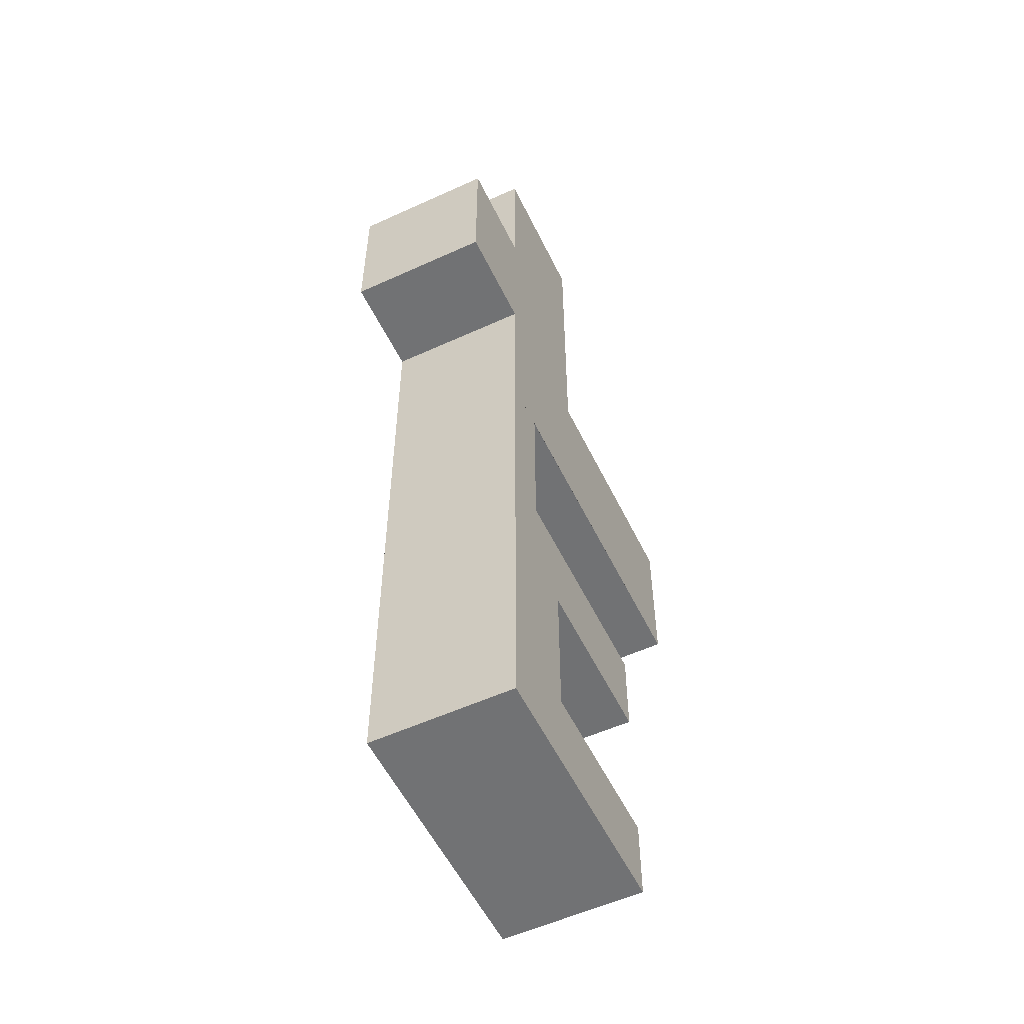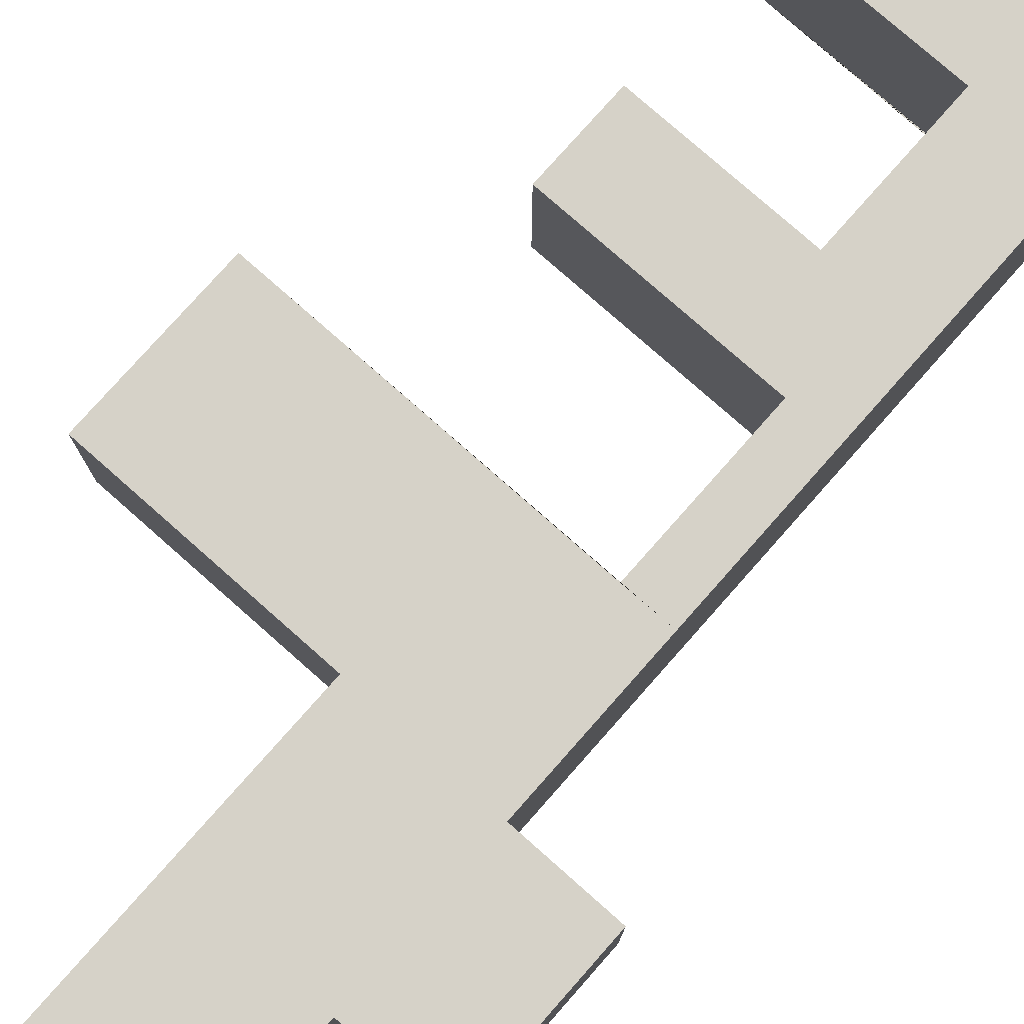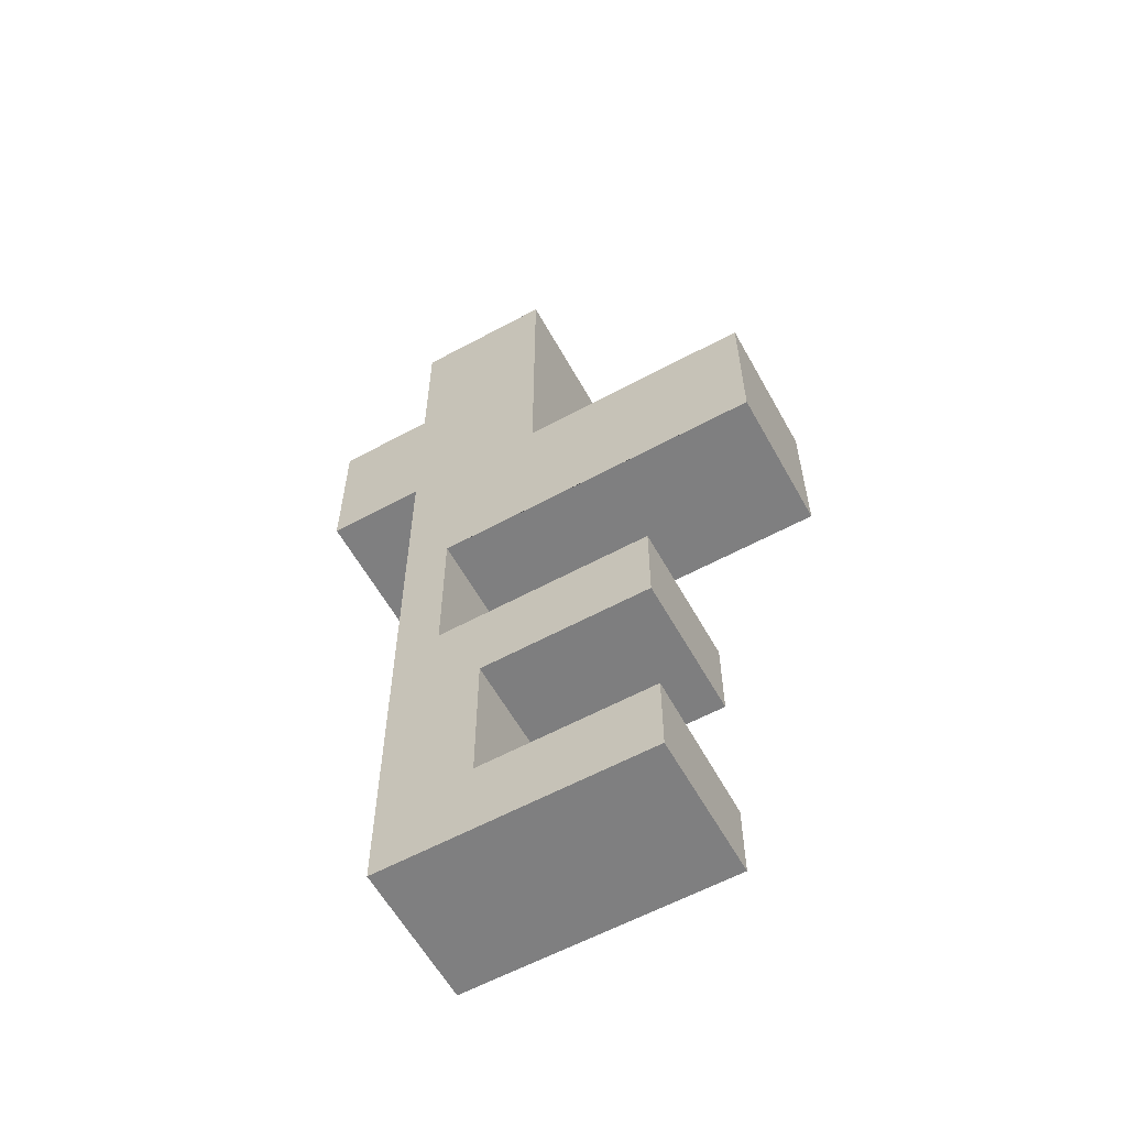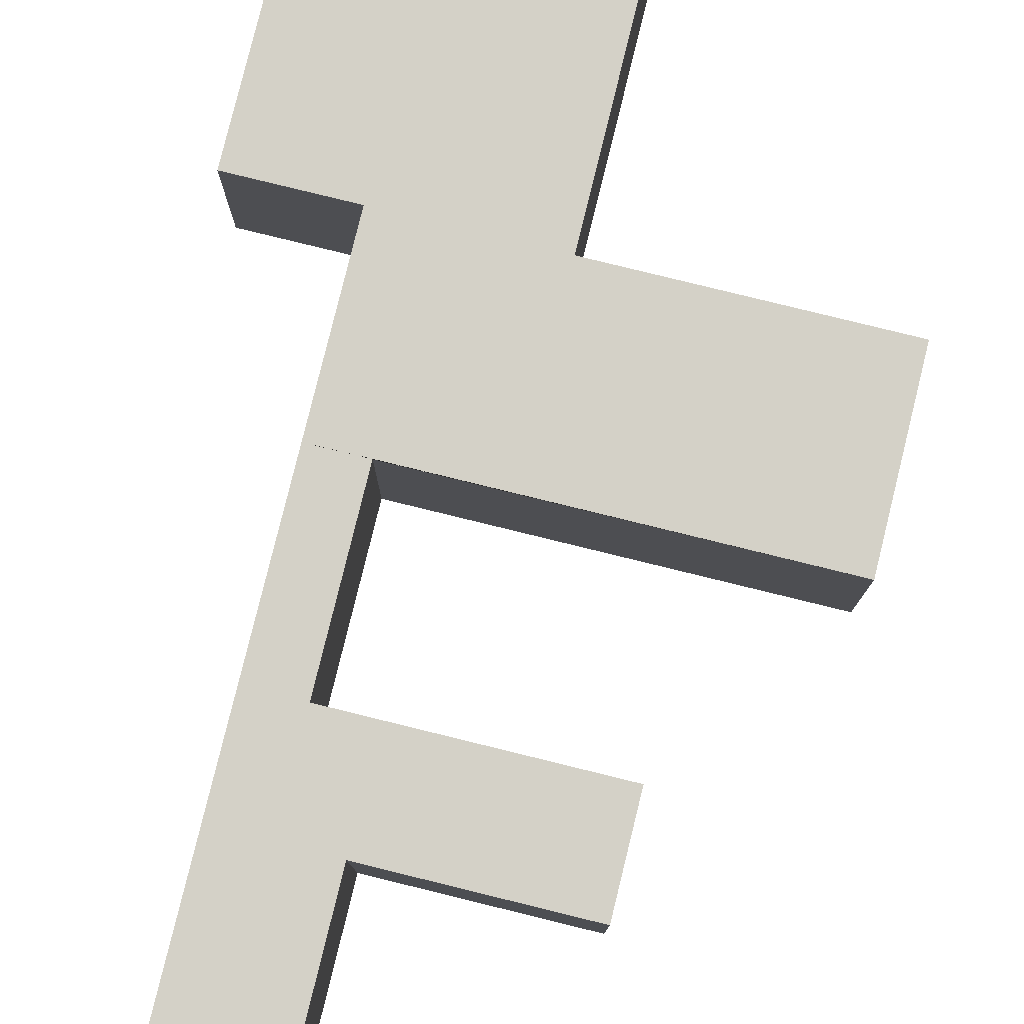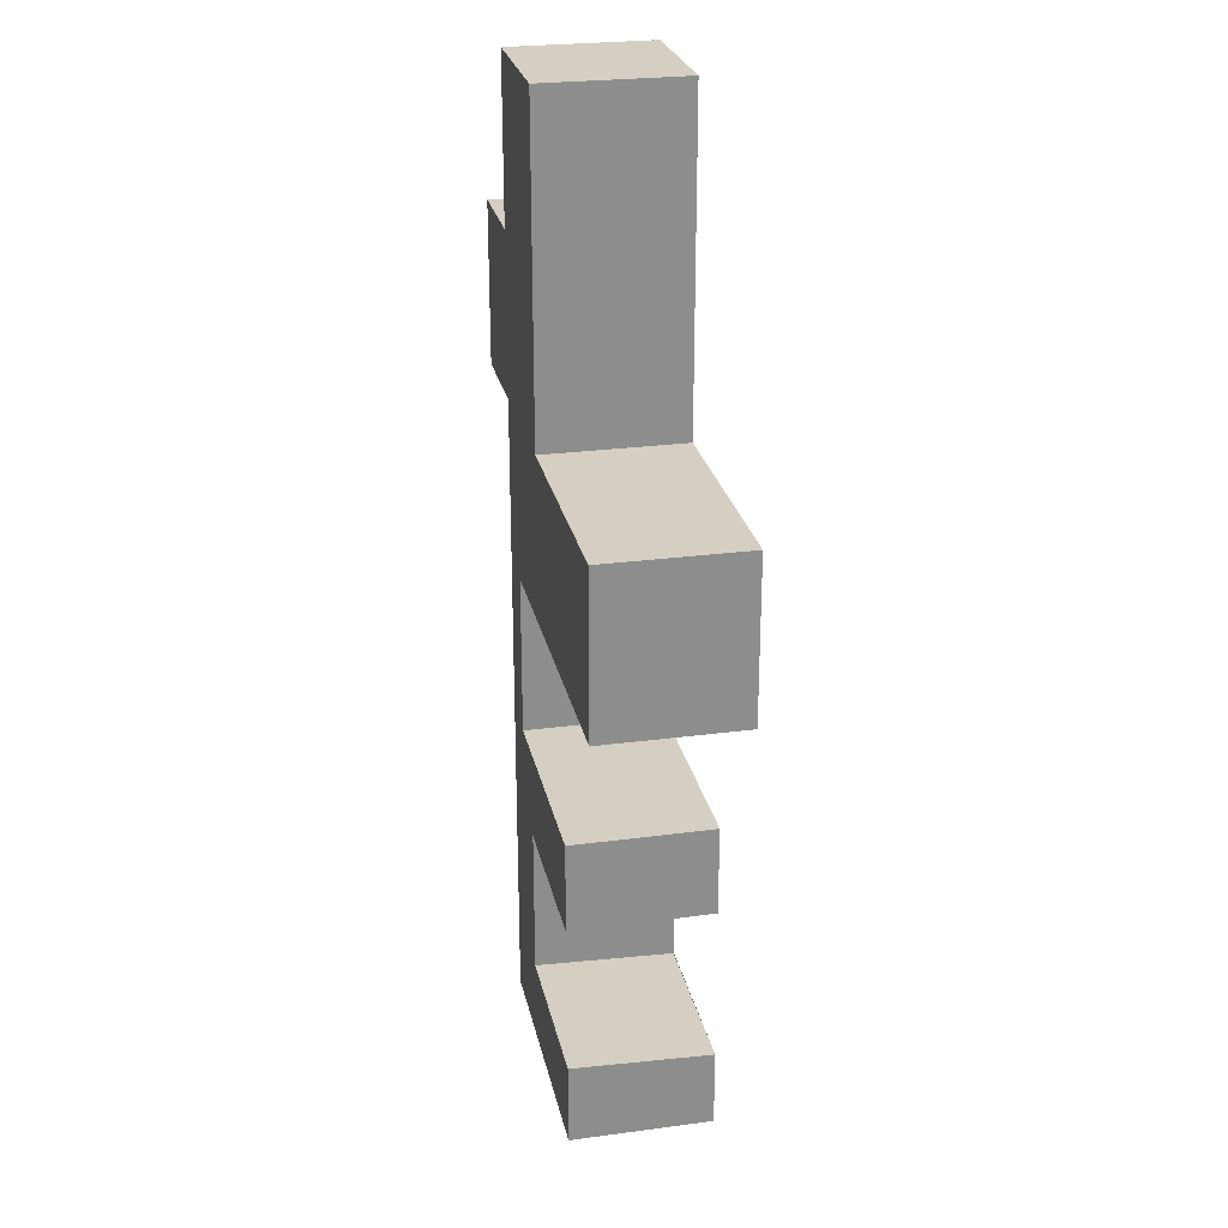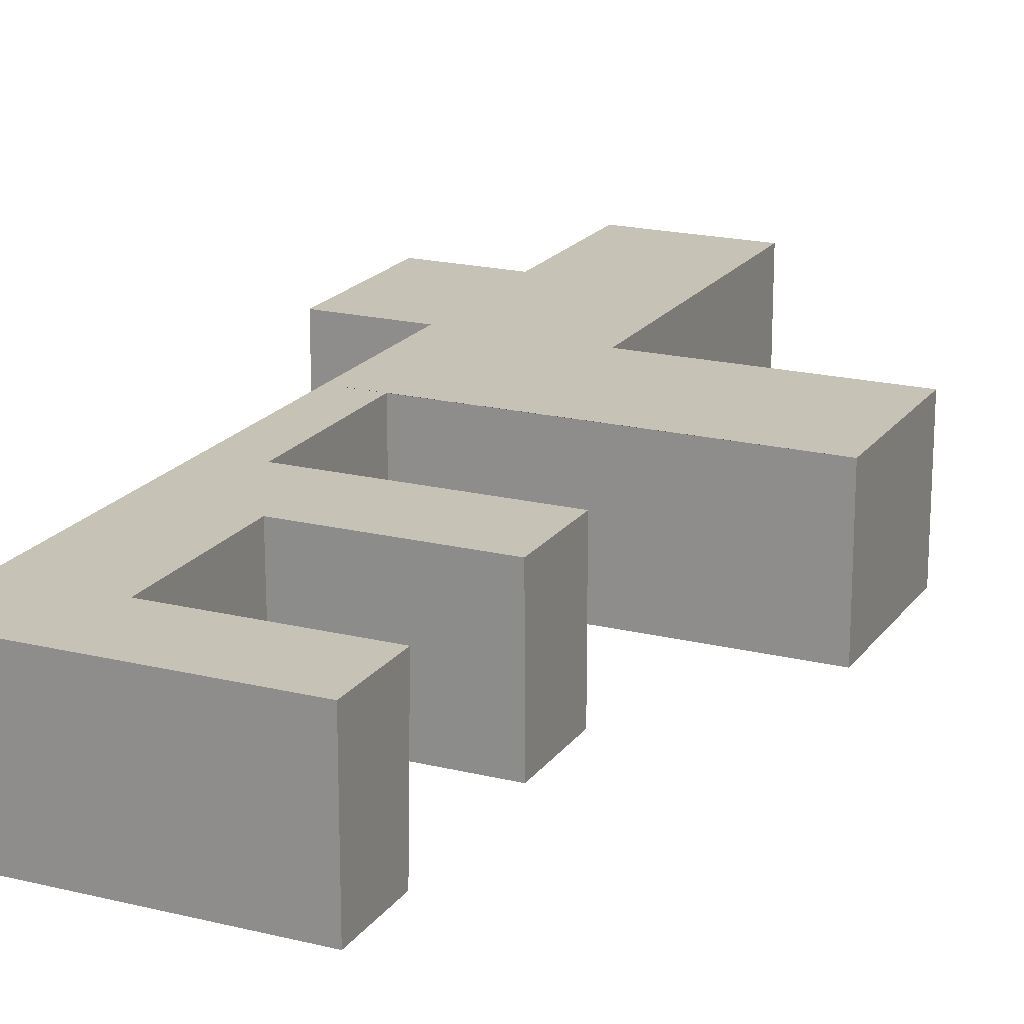
<metadata>
{"format":"obj","ext":"obj","renderer":"f3d","projection":"perspective","resolution":1024,"background":"white","views":[{"elev":-55.4,"azim":115.7,"up":"+Z"},{"elev":78.0,"azim":41.5,"up":"+Y"},{"elev":-59.9,"azim":-151.0,"up":"+Z"},{"elev":79.8,"azim":-166.2,"up":"+Y"},{"elev":25.8,"azim":-101.9,"up":"+Z"},{"elev":19.2,"azim":-155.1,"up":"+Y"}]}
</metadata>
<code>
o Cube
v 1 -0.08273 -6.873
v 1 -0.08273 6.873
v -1 -0.08273 6.873
v 1 1.917 -6.873
v 1 1.917 6.873
v -1 1.917 6.873
v 1 -0.08273 -2.291
v 1 -0.08273 2.291
v 1 -0.08273 4.582
v -1 -0.08273 2.291
v 1 1.917 -2.291
v 1 1.917 2.291
v 1 1.917 4.582
v -1 1.917 2.291
v 0.3365 1.917 -2.291
v 0.3333 1.917 3e-06
v -0.3333 1.917 -4.582
v -0.3333 -0.08273 -4.582
v 0.3333 -0.08273 -2.291
v 0.3333 -0.08273 -0
v -4.335 -0.08273 2.291
v -4.335 -0.08273 -2e-06
v -4.335 1.917 2.291
v -4.335 1.917 -1e-06
v 2.395 -0.08273 2.291
v 2.395 -0.08273 4.582
v 2.395 1.917 2.291
v 2.395 1.917 4.582
v 0.3335 -0.08273 -2e-06
v 0.3335 -0.08273 -2.291
v 0.3335 1.917 -1e-06
v 0.3335 1.917 -2.291
v -0.3333 -0.08273 -5.774
v -0.3333 1.917 -5.701
v -0.3333 -0.08273 -3.56
v -0.3333 1.917 -3.578
v -2.771 -0.08273 -5.774
v -2.771 -0.08273 -6.873
v -2.771 1.917 -6.873
v -2.771 1.917 -5.701
v -0.3333 1.917 -3.578
v -0.3333 -0.08273 -3.56
v -2.741 1.917 -3.578
v -2.741 1.917 -2.291
v -2.741 -0.08273 -2.291
v -2.741 -0.08273 -3.56
v 1 1.917 -5.717
v -0.3333 1.917 -3.581
v 1 1.917 -3.608
v 1 1.917 -0.005168
v 1 -0.08273 -0.00319
v 1 -0.08273 -5.745
v 1 -0.08273 -3.56
f 1 4 47 49 11 50 12 8 51 7 53 52
f 6 3 2 5
f 21 23 24 22
f 9 13 5 2
f 13 9 26 28
f 25 27 28 26
f 10 14 23 21
f 8 12 27 25
f 3 6 14 10
f 22 24 31 29
f 11 32 31 50
f 38 39 4 1
f 39 38 37 40
f 34 33 18 35 36 48 17
f 19 32 44 45
f 33 34 40 37
f 53 7 45 46
f 36 35 42 41
f 43 46 45 44
f 2 3 10 8 9
f 32 30 29 31
f 34 47 4 39 40
f 48 49 47 34 17
f 32 11 49 48 36 41 43 44
f 50 31 24 23 14 12
f 12 14 6 5 13
f 13 28 27 12
f 9 8 25 26
f 8 10 21 22 29 51
f 51 29 30 7
f 42 46 43 41
f 52 33 37 38 1
f 52 53 35 18 33
l 47 52
l 49 53
l 30 19
l 42 53
l 7 11
l 50 51

</code>
